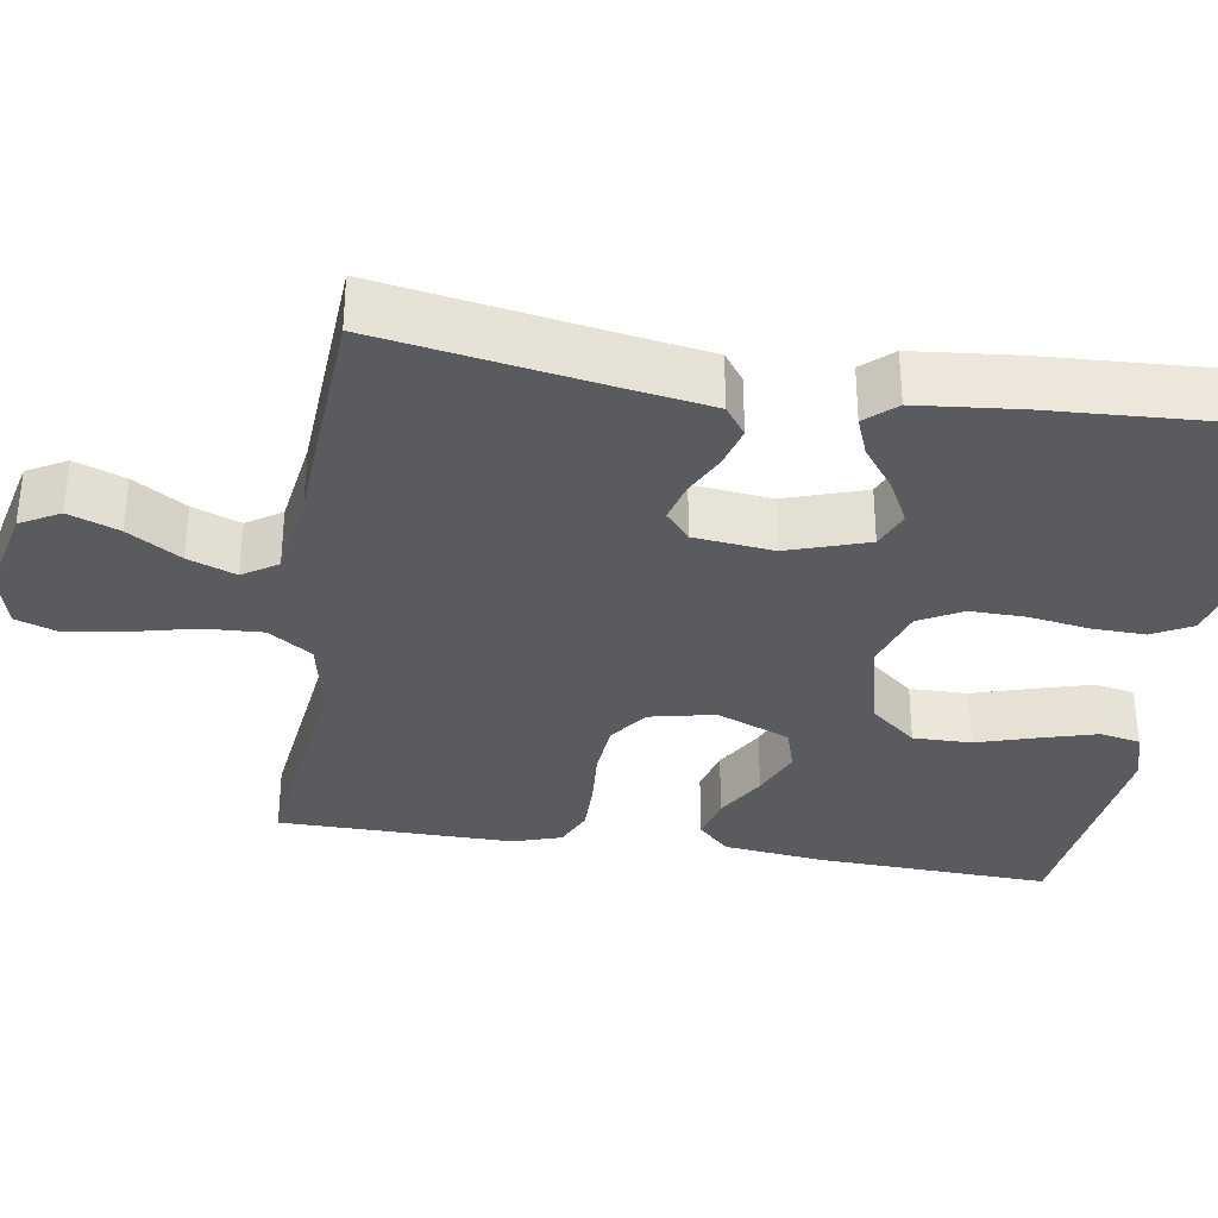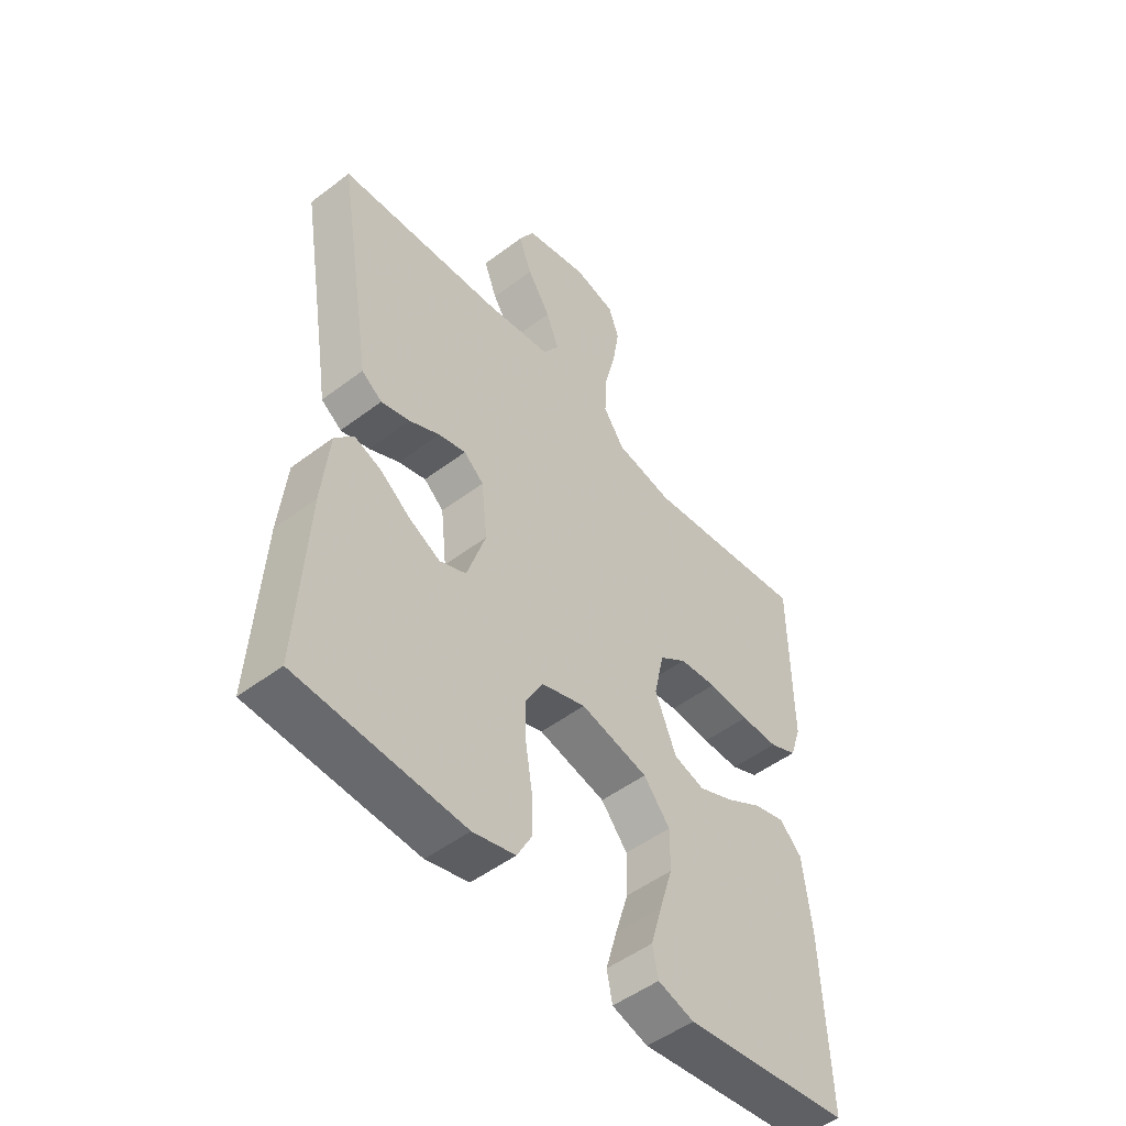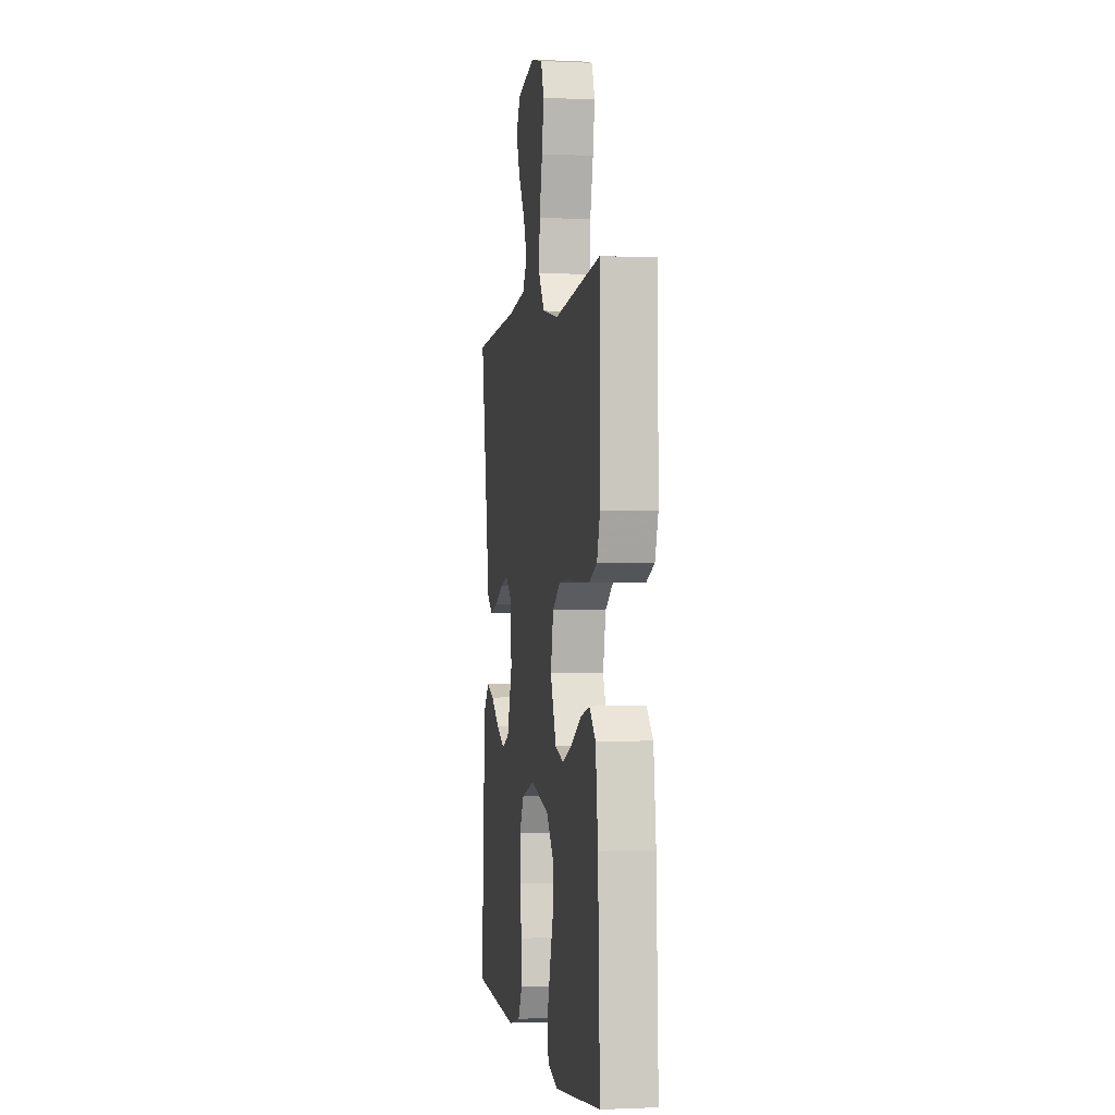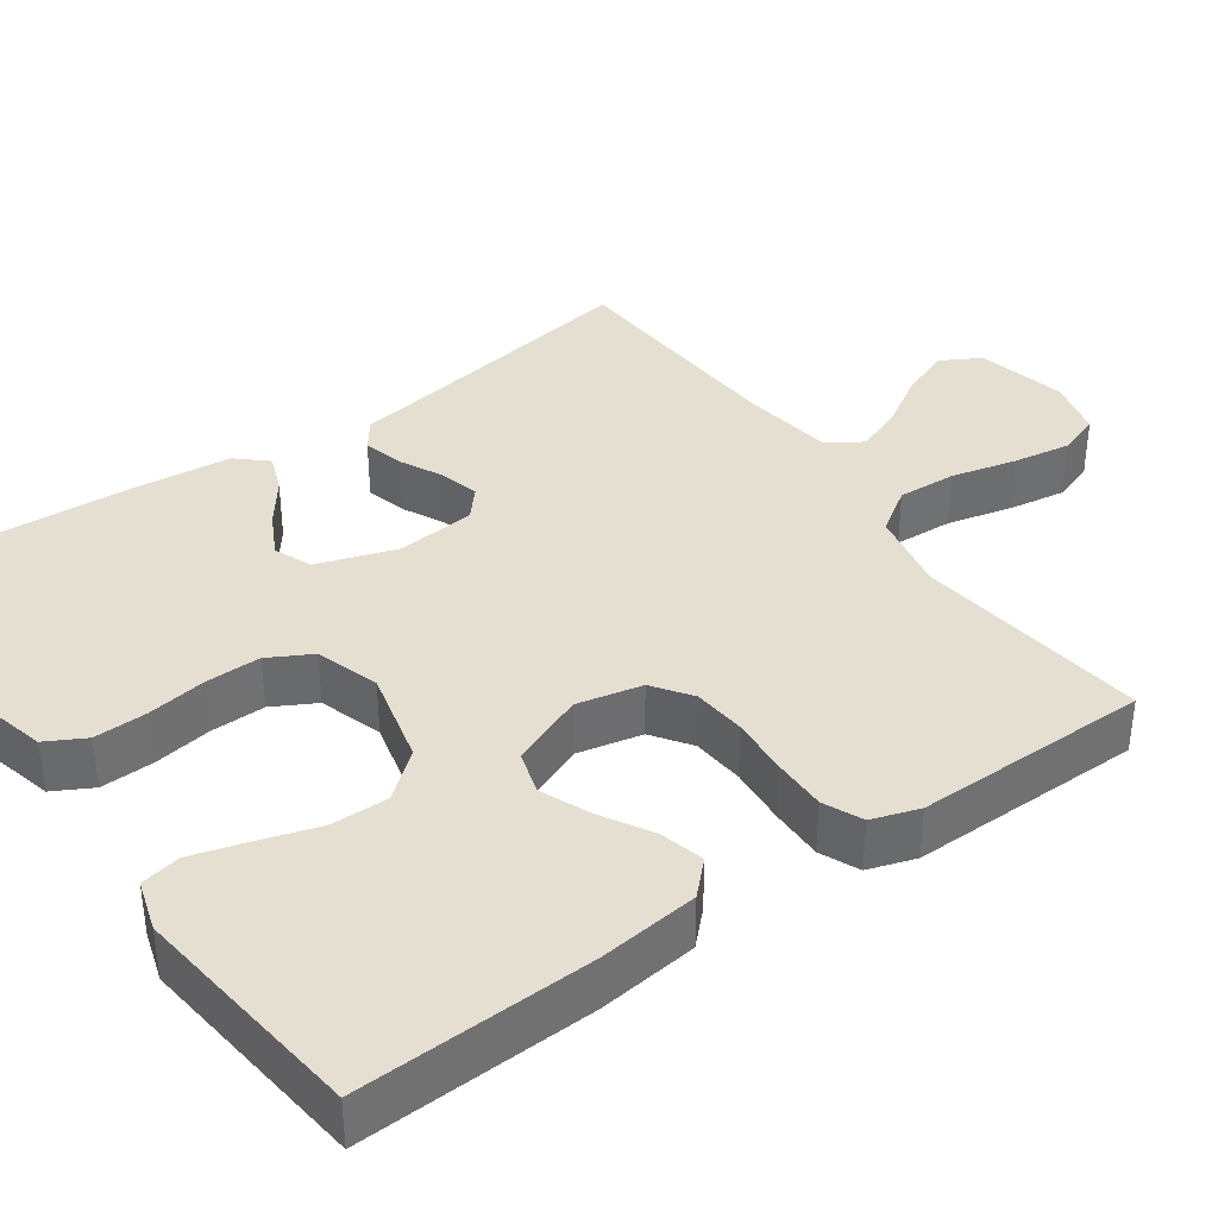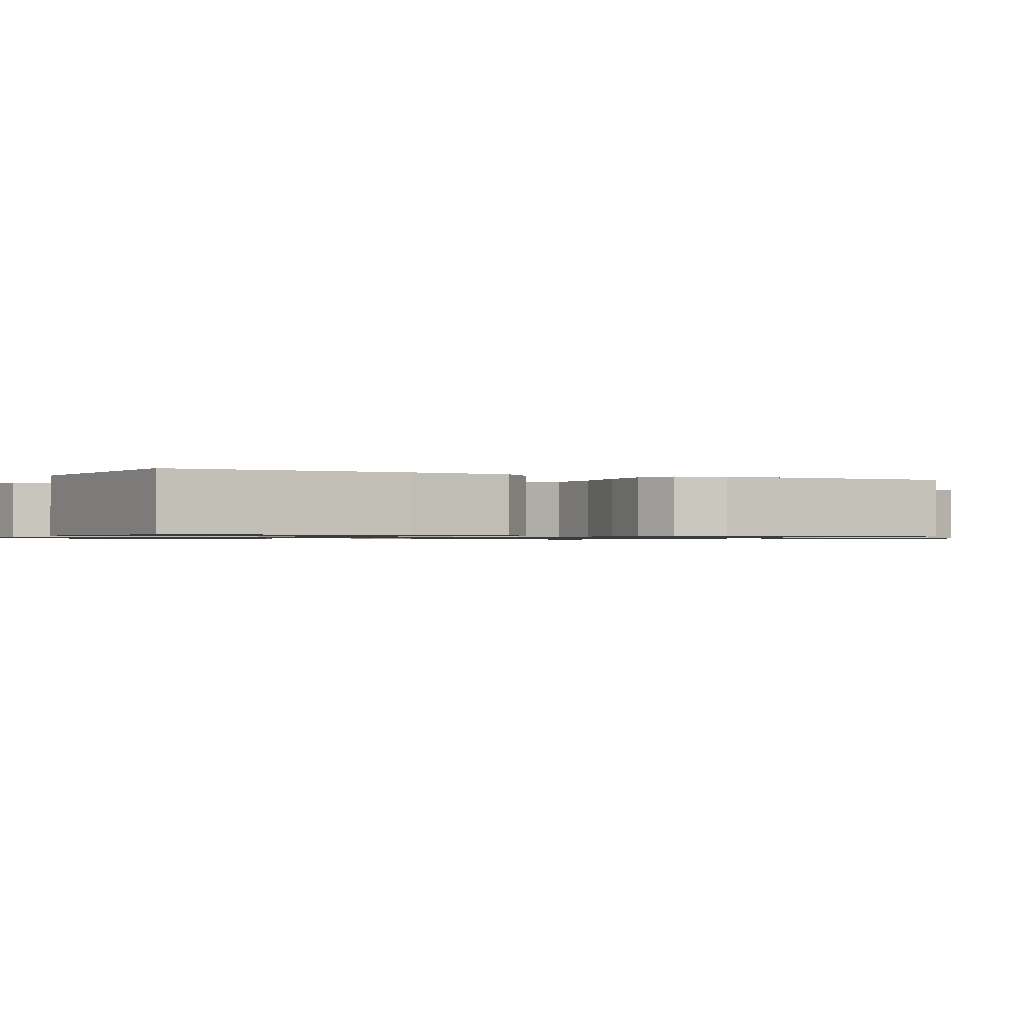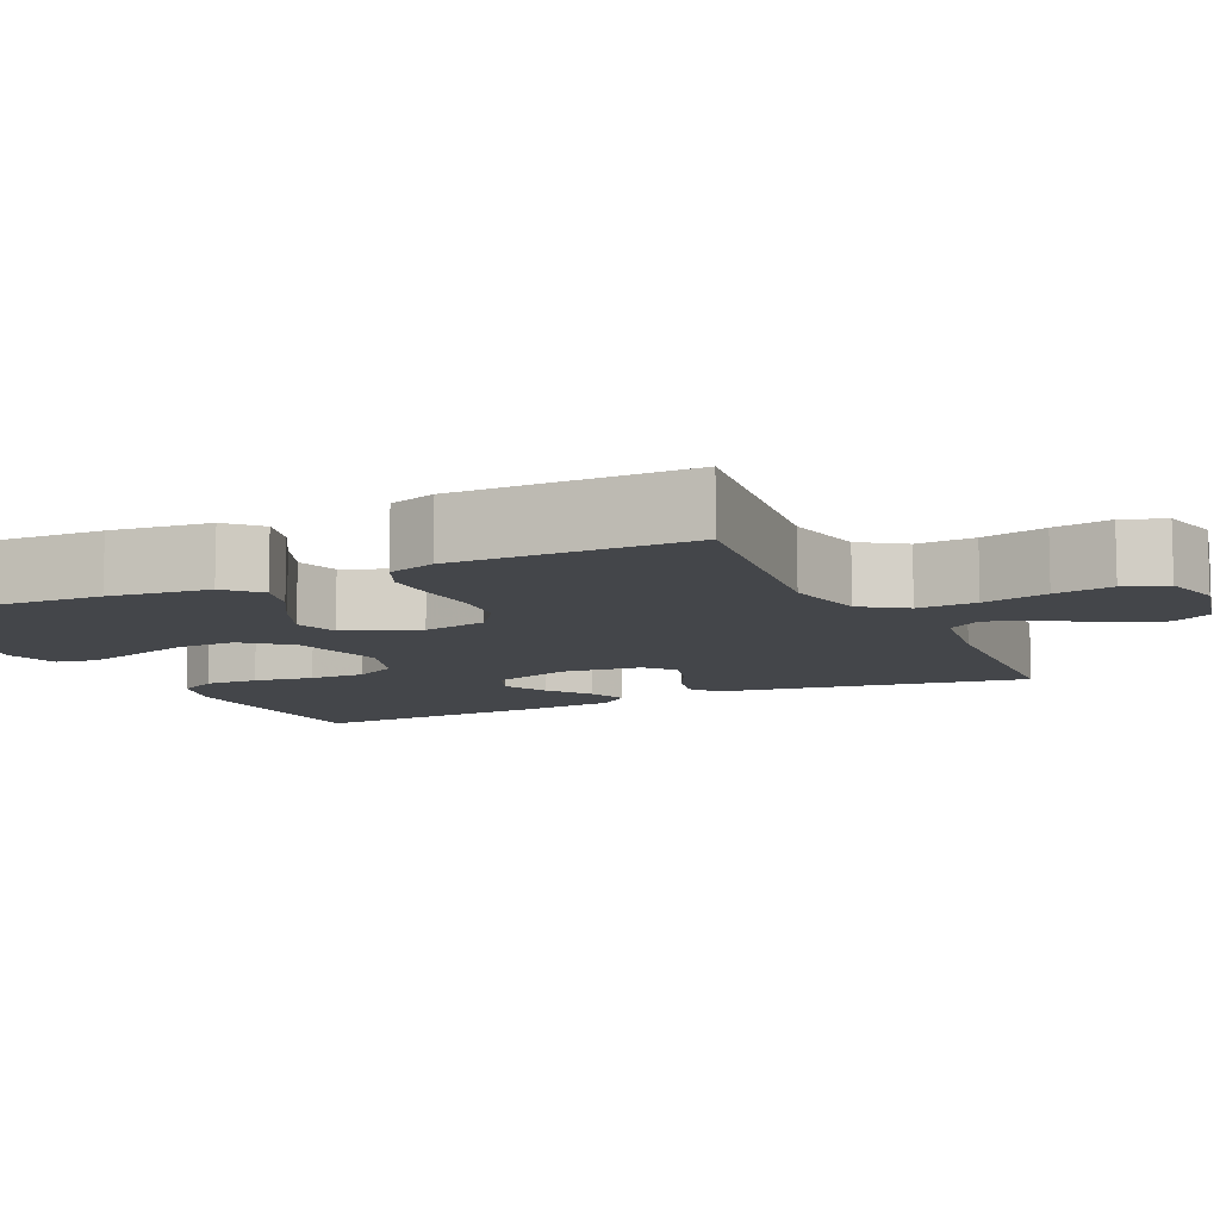
<metadata>
{"format":"obj","ext":"obj","renderer":"f3d","projection":"perspective","resolution":1024,"background":"white","views":[{"elev":-33.4,"azim":80.9,"up":"+Y"},{"elev":-50.1,"azim":129.8,"up":"+Z"},{"elev":-1.2,"azim":-99.7,"up":"+Z"},{"elev":37.5,"azim":-125.3,"up":"+Y"},{"elev":-0.9,"azim":-115.4,"up":"+Y"},{"elev":-9.7,"azim":-64.8,"up":"+Y"}]}
</metadata>
<code>
v -0.5 0.07 -0.5
v -0.488 0.07 -0.2
v -0.473 0.07 -0.072
v -0.433 0.07 -0.032
v -0.376 0.07 -0.047
v -0.312 0.07 -0.084
v -0.248 0.07 -0.111
v -0.192 0.07 -0.094
v -0.154 0.07 0
v -0.172 0.07 0.083
v -0.221 0.07 0.118
v -0.289 0.07 0.124
v -0.364 0.07 0.118
v -0.432 0.07 0.117
v -0.482 0.07 0.139
v -0.502 0.07 0.2
v -0.5 0.07 0.5
v -0.2 0.07 0.464
v -0.096 0.07 0.485
v -0.058 0.07 0.541
v -0.062 0.07 0.616
v -0.082 0.07 0.699
v -0.094 0.07 0.773
v -0.075 0.07 0.827
v 0 0.07 0.846
v 0.115 0.07 0.82
v 0.143 0.07 0.77
v 0.119 0.07 0.706
v 0.077 0.07 0.639
v 0.054 0.07 0.578
v 0.083 0.07 0.534
v 0.2 0.07 0.517
v 0.5 0.07 0.5
v 0.45 0.07 0.2
v 0.435 0.07 0.105
v 0.398 0.07 0.078
v 0.346 0.07 0.092
v 0.291 0.07 0.119
v 0.241 0.07 0.132
v 0.205 0.07 0.101
v 0.194 0.07 0
v 0.228 0.07 -0.102
v 0.276 0.07 -0.122
v 0.332 0.07 -0.093
v 0.387 0.07 -0.052
v 0.436 0.07 -0.033
v 0.47 0.07 -0.071
v 0.483 0.07 -0.2
v 0.5 0.07 -0.5
v 0.2 0.07 -0.519
v 0.123 0.07 -0.5
v 0.096 0.07 -0.45
v 0.098 0.07 -0.382
v 0.11 0.07 -0.306
v 0.111 0.07 -0.235
v 0.081 0.07 -0.18
v 0 0.07 -0.154
v -0.122 0.07 -0.184
v -0.17 0.07 -0.242
v -0.169 0.07 -0.316
v -0.145 0.07 -0.394
v -0.125 0.07 -0.464
v -0.135 0.07 -0.515
v -0.2 0.07 -0.535
v -0.5 0 -0.5
v -0.488 0 -0.2
v -0.473 0 -0.072
v -0.433 0 -0.032
v -0.376 0 -0.047
v -0.312 0 -0.084
v -0.248 0 -0.111
v -0.192 0 -0.094
v -0.154 0 0
v -0.172 0 0.083
v -0.221 0 0.118
v -0.289 0 0.124
v -0.364 0 0.118
v -0.432 0 0.117
v -0.482 0 0.139
v -0.502 0 0.2
v -0.5 0 0.5
v -0.2 0 0.464
v -0.096 0 0.485
v -0.058 0 0.541
v -0.062 0 0.616
v -0.082 0 0.699
v -0.094 0 0.773
v -0.075 0 0.827
v 0 0 0.846
v 0.115 0 0.82
v 0.143 0 0.77
v 0.119 0 0.706
v 0.077 0 0.639
v 0.054 0 0.578
v 0.083 0 0.534
v 0.2 0 0.517
v 0.5 0 0.5
v 0.45 0 0.2
v 0.435 0 0.105
v 0.398 0 0.078
v 0.346 0 0.092
v 0.291 0 0.119
v 0.241 0 0.132
v 0.205 0 0.101
v 0.194 0 0
v 0.228 0 -0.102
v 0.276 0 -0.122
v 0.332 0 -0.093
v 0.387 0 -0.052
v 0.436 0 -0.033
v 0.47 0 -0.071
v 0.483 0 -0.2
v 0.5 0 -0.5
v 0.2 0 -0.519
v 0.123 0 -0.5
v 0.096 0 -0.45
v 0.098 0 -0.382
v 0.11 0 -0.306
v 0.111 0 -0.235
v 0.081 0 -0.18
v 0 0 -0.154
v -0.122 0 -0.184
v -0.17 0 -0.242
v -0.169 0 -0.316
v -0.145 0 -0.394
v -0.125 0 -0.464
v -0.135 0 -0.515
v -0.2 0 -0.535
f 4 5 6
f 3 4 6
f 2 3 6
f 1 2 6
f 64 1 6
f 63 64 6
f 62 63 6
f 61 62 6
f 60 61 6
f 59 60 6 7
f 58 59 7 8
f 57 58 8 9
f 56 57 9 10
f 52 53 54
f 51 52 54
f 50 51 54
f 49 50 54
f 48 49 54
f 47 48 54
f 46 47 54
f 45 46 54
f 44 45 54
f 43 44 54 55
f 42 43 55 56
f 36 37 38
f 35 36 38
f 34 35 38
f 34 38 39
f 33 34 39
f 32 33 39
f 31 32 39 40
f 27 28 29
f 26 27 29
f 25 26 29
f 24 25 29
f 23 24 29
f 22 23 29
f 21 22 29
f 20 21 29 30
f 31 40 41
f 30 31 41
f 20 30 41
f 19 20 41
f 16 17 18
f 15 16 18
f 14 15 18
f 13 14 18
f 12 13 18
f 42 56 10
f 41 42 10
f 19 41 10
f 18 19 10
f 18 10 11
f 11 12 18
f 70 69 68
f 70 68 67
f 70 67 66
f 70 66 65
f 70 65 128
f 70 128 127
f 70 127 126
f 70 126 125
f 70 125 124
f 71 70 124 123
f 72 71 123 122
f 73 72 122 121
f 74 73 121 120
f 118 117 116
f 118 116 115
f 118 115 114
f 118 114 113
f 118 113 112
f 118 112 111
f 118 111 110
f 118 110 109
f 118 109 108
f 119 118 108 107
f 120 119 107 106
f 102 101 100
f 102 100 99
f 102 99 98
f 103 102 98
f 103 98 97
f 103 97 96
f 104 103 96 95
f 93 92 91
f 93 91 90
f 93 90 89
f 93 89 88
f 93 88 87
f 93 87 86
f 93 86 85
f 94 93 85 84
f 105 104 95
f 105 95 94
f 105 94 84
f 105 84 83
f 82 81 80
f 82 80 79
f 82 79 78
f 82 78 77
f 82 77 76
f 74 120 106
f 74 106 105
f 74 105 83
f 74 83 82
f 75 74 82
f 82 76 75
f 1 65 66 2
f 2 66 67 3
f 3 67 68 4
f 4 68 69 5
f 5 69 70 6
f 6 70 71 7
f 7 71 72 8
f 8 72 73 9
f 9 73 74 10
f 10 74 75 11
f 11 75 76 12
f 12 76 77 13
f 13 77 78 14
f 14 78 79 15
f 15 79 80 16
f 16 80 81 17
f 17 81 82 18
f 18 82 83 19
f 19 83 84 20
f 20 84 85 21
f 21 85 86 22
f 22 86 87 23
f 23 87 88 24
f 24 88 89 25
f 25 89 90 26
f 26 90 91 27
f 27 91 92 28
f 28 92 93 29
f 29 93 94 30
f 30 94 95 31
f 31 95 96 32
f 32 96 97 33
f 33 97 98 34
f 34 98 99 35
f 35 99 100 36
f 36 100 101 37
f 37 101 102 38
f 38 102 103 39
f 39 103 104 40
f 40 104 105 41
f 41 105 106 42
f 42 106 107 43
f 43 107 108 44
f 44 108 109 45
f 45 109 110 46
f 46 110 111 47
f 47 111 112 48
f 48 112 113 49
f 49 113 114 50
f 50 114 115 51
f 51 115 116 52
f 52 116 117 53
f 53 117 118 54
f 54 118 119 55
f 55 119 120 56
f 56 120 121 57
f 57 121 122 58
f 58 122 123 59
f 59 123 124 60
f 60 124 125 61
f 61 125 126 62
f 62 126 127 63
f 63 127 128 64
f 64 128 65 1

</code>
